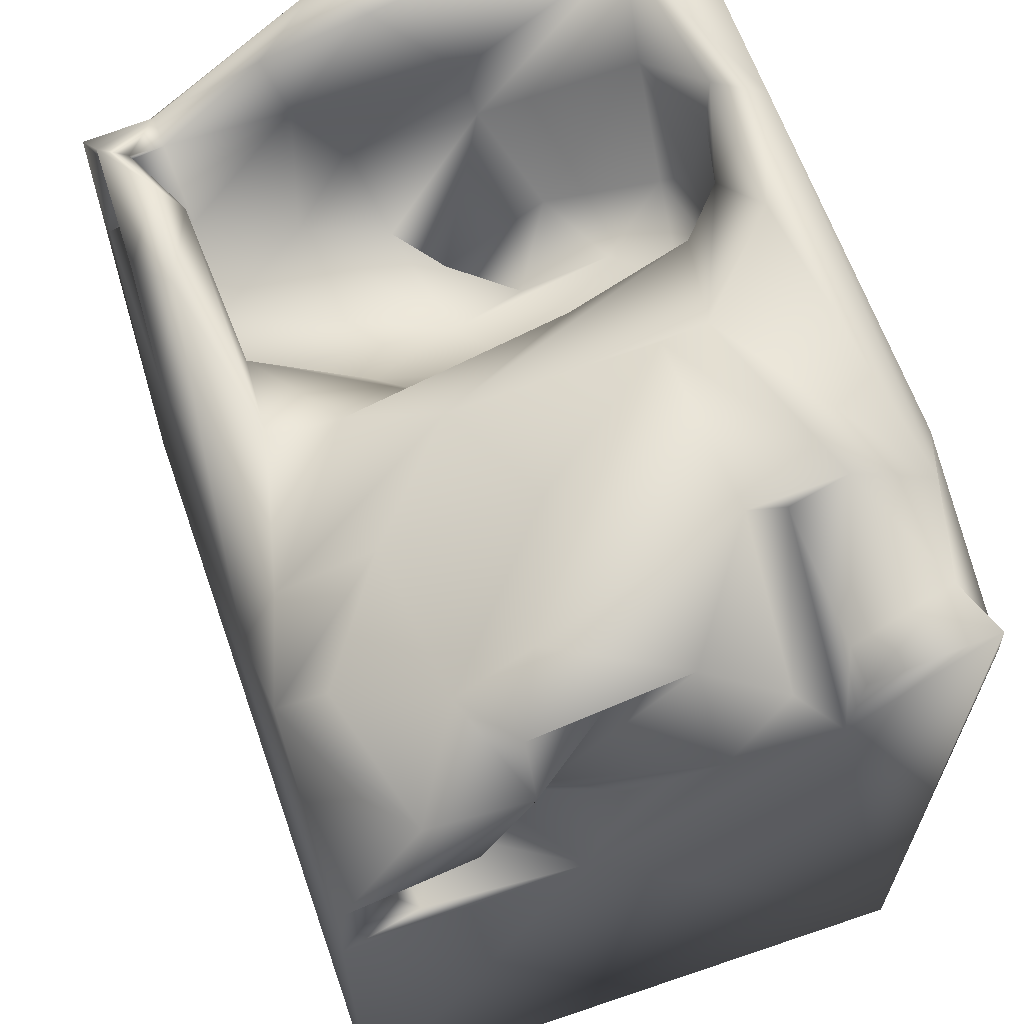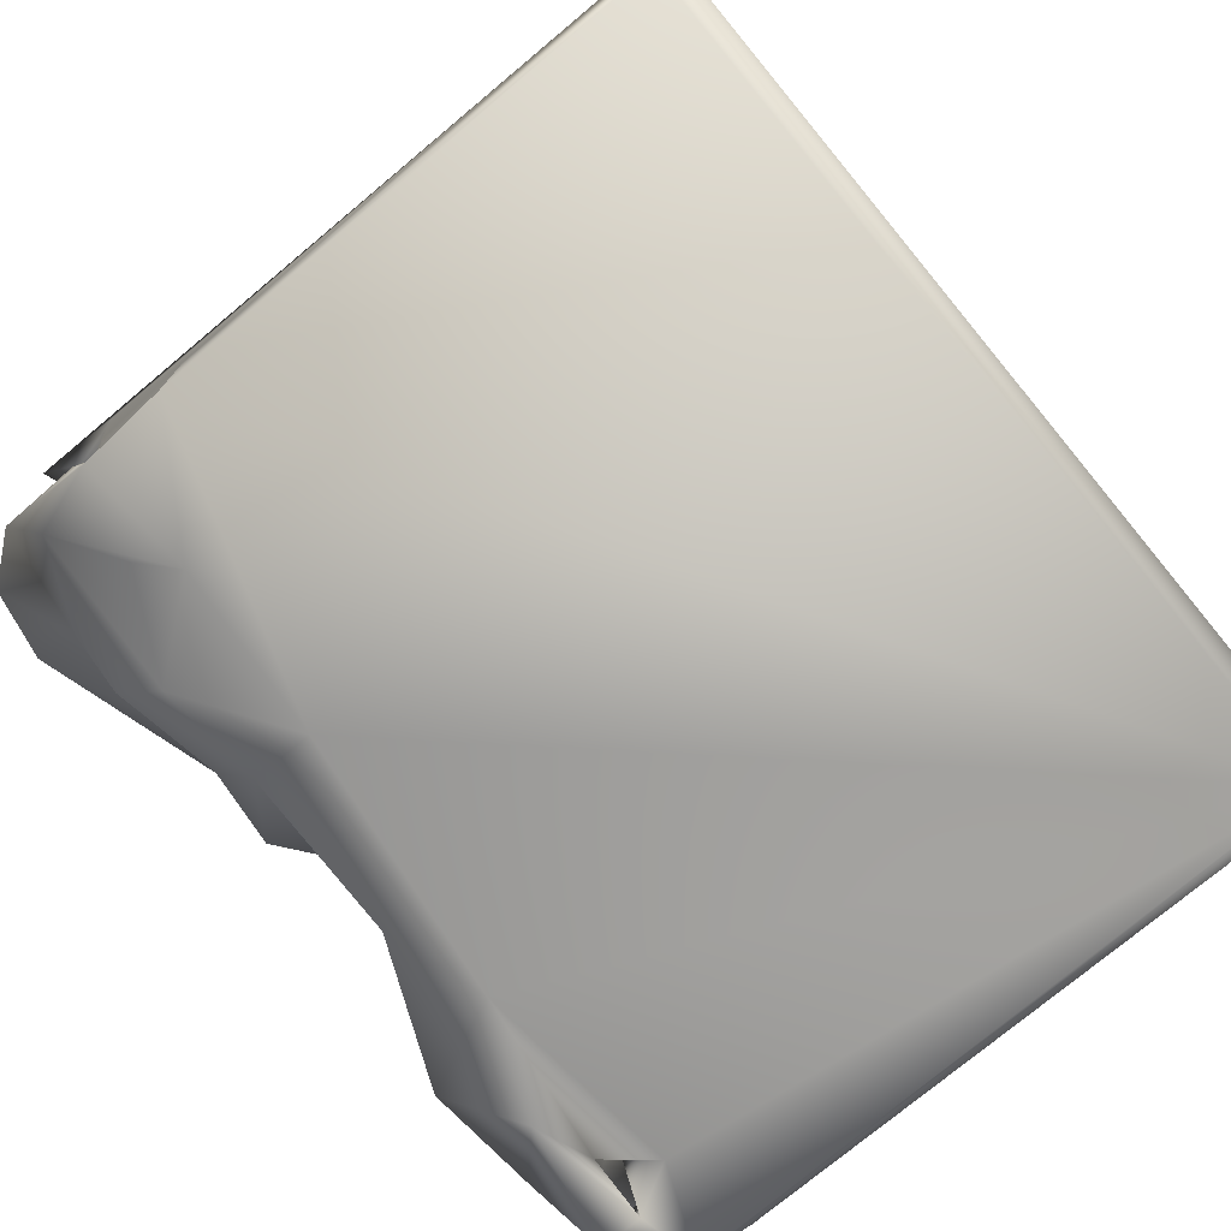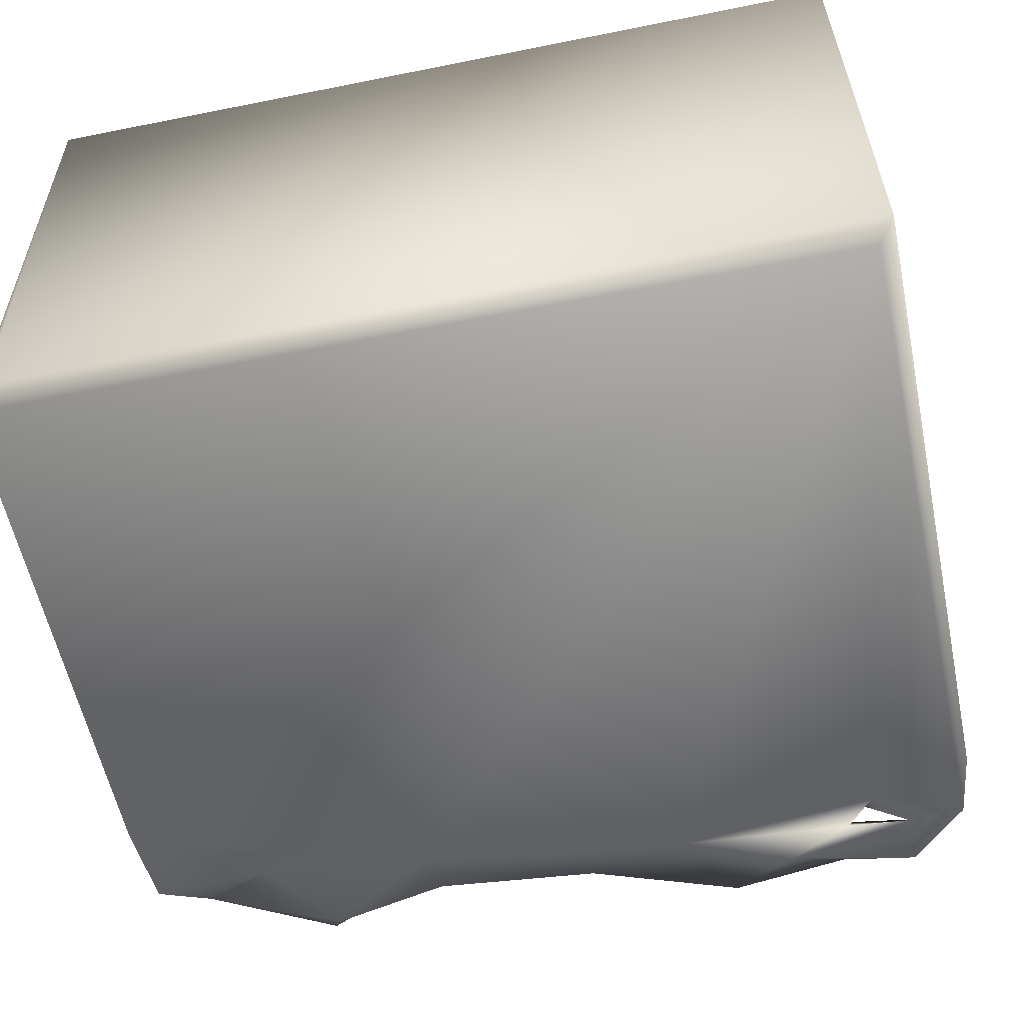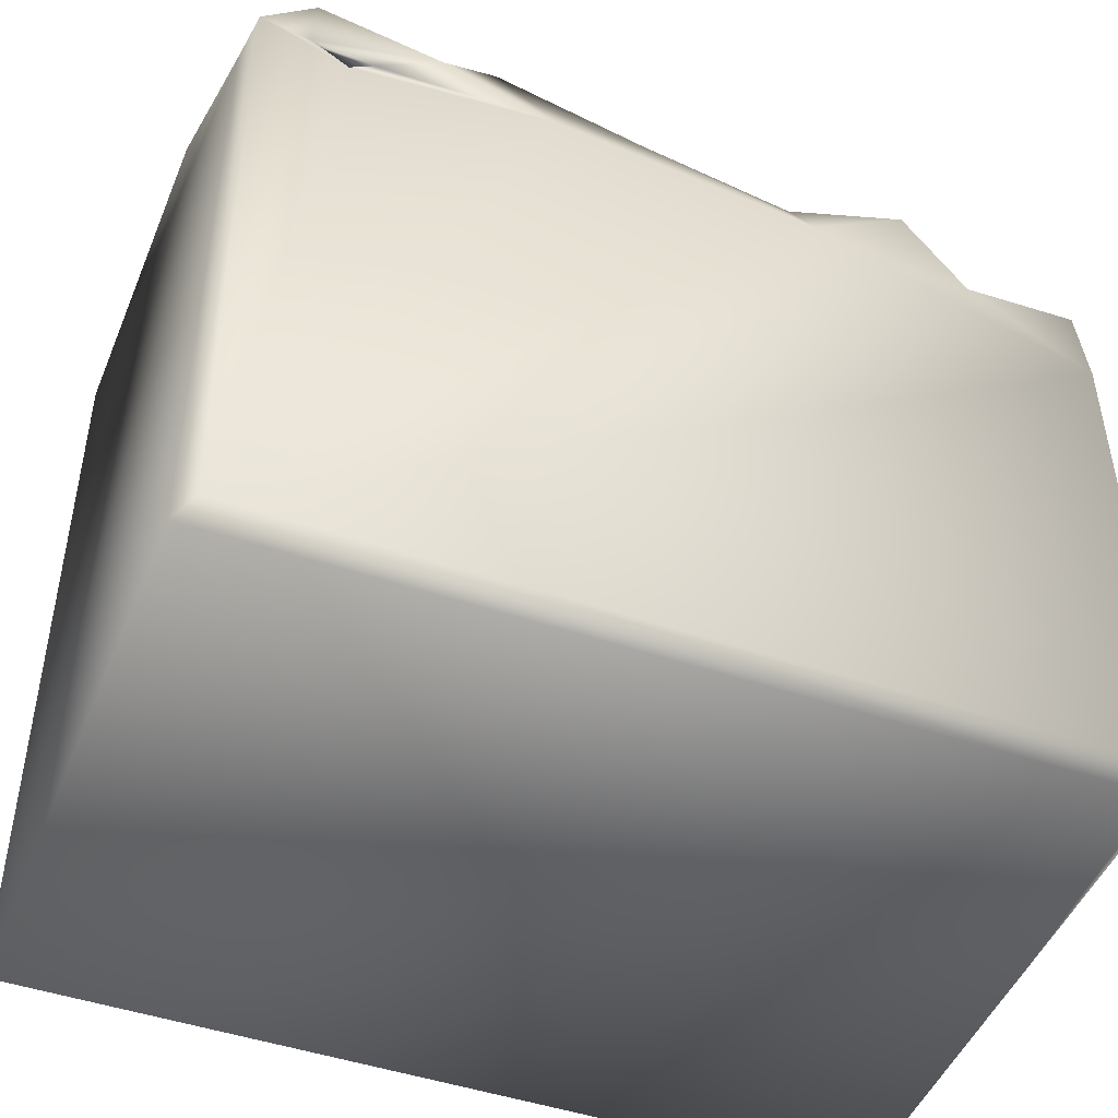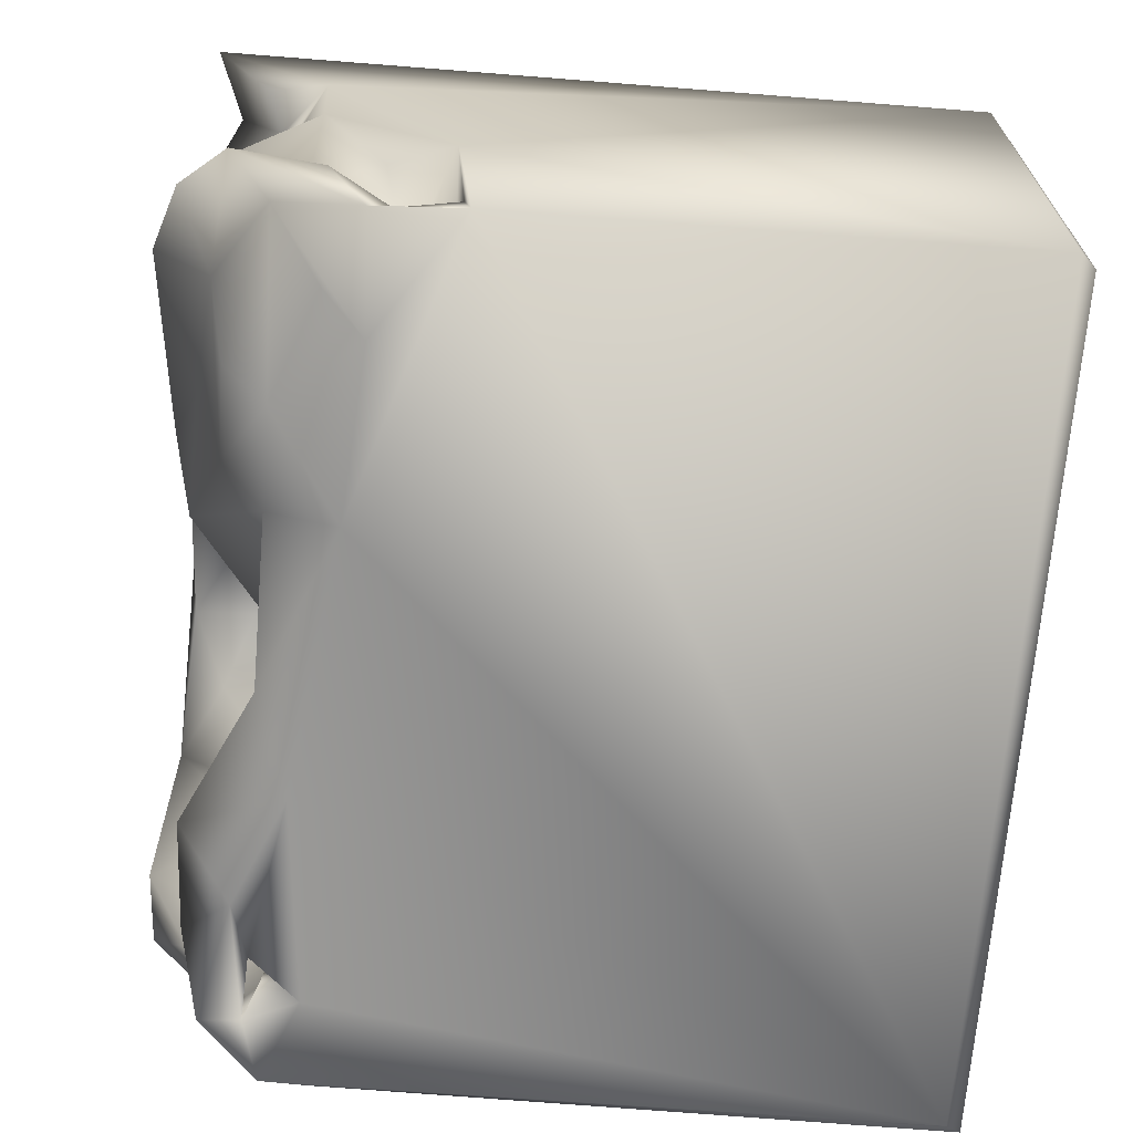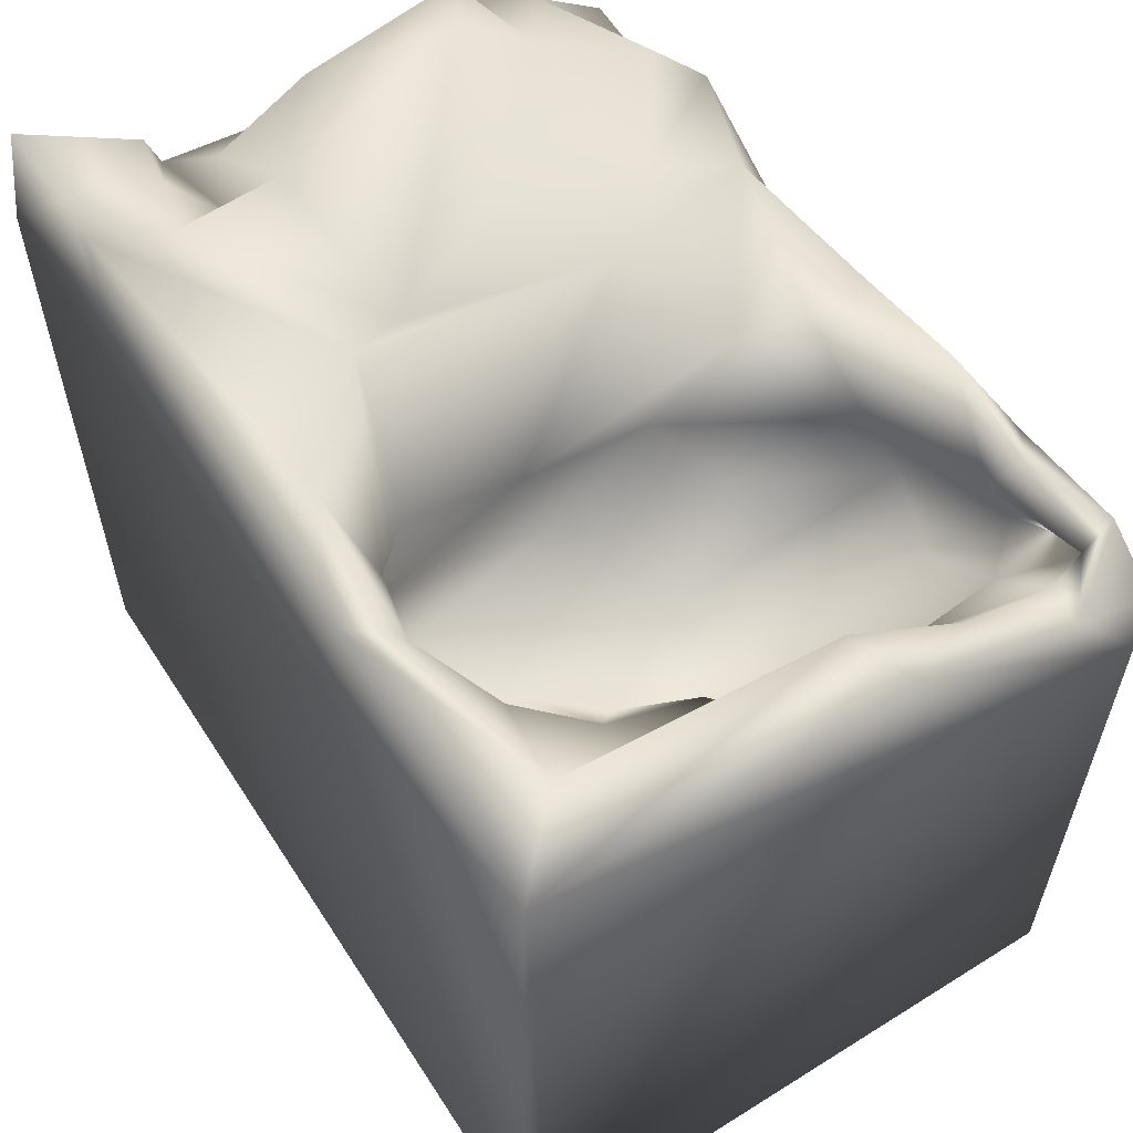
<metadata>
{"format":"obj","ext":"obj","renderer":"f3d","projection":"perspective","resolution":1024,"background":"white","views":[{"elev":64.1,"azim":-109.3,"up":"+Y"},{"elev":-76.7,"azim":-50.4,"up":"+Z"},{"elev":-58.7,"azim":11.7,"up":"+Z"},{"elev":-46.1,"azim":158.5,"up":"+Y"},{"elev":-69.3,"azim":-94.7,"up":"+Z"},{"elev":59.4,"azim":57.3,"up":"+Y"}]}
</metadata>
<code>
o Liquid_Domain
v -8.134 -8.756 6.217
v -8.482 -9.101 5.868
v 8.134 -8.756 6.217
v 8.483 -9.099 5.866
v -8.134 -9.109 -5.864
v -8.467 -8.764 -6.21
v 8.47 -9.102 -5.87
v 8.134 -8.756 -6.217
v -8.128 5.04 6.201
v 8.429 6.873 6.137
v -8.425 1.612 -1.481
v -8.396 1.215 -6.202
v -8.43 6.785 5.832
v 8.476 3.039 -5.835
v 2.474 3.731 -6.191
v 6.517 3.312 -6.198
v -8.128 1.376 -4.598
v -8.277 2.936 -6.082
v 2.752 4.094 6.184
v -8.42 4.349 3.272
v 3.845 0.9482 1.557
v 4.676 1.391 0.1806
v 5.729 1.494 -0.6378
v -6.753 1.457 -4.072
v -6.004 2.814 -6.097
v 8.245 4.03 -6.168
v -6.617 2.378 -3.051
v -6.63 2.243 -4.868
v -8.055 2.541 -5.155
v 6.077 2.098 -2.498
v 3.129 2.244 -4.953
v 4.776 2.043 -4.5
v 3.217 2.393 3.193
v 4.726 2.668 2.332
v 3.058 1.635 -0.2053
v -8.281 4.229 1.066
v 6.402 3.851 1.502
v -7.763 2.928 -0.5042
v 6.829 3.259 -1.146
v 1.933 2.66 -2.18
v 6.218 3.217 -4.552
v -2.728 3.047 -6.209
v 4.541 2.439 4.809
v 1.013 2.78 0.8841
v 0.6886 3.61 -1.245
v 2.608 3.635 -4.494
v 1.353 3.87 4.991
v 3.474 4.075 4.931
v 1.844 3.079 4.171
v -8.313 3.77 -3.484
v 5.53 3.727 -5.347
v 6.925 4.753 1.332
v -7.545 4.258 -2.023
v 7.336 4.429 -4.7
v 5.433 4.982 -4.738
v 4.694 4.67 -6.061
v 1.002 4.662 1.491
v 8.397 6.69 -0.9516
v -8.255 5.616 -2.443
v -7.812 4.66 -4.375
v 8.08 4.391 -4.705
v -6.589 3.673 -5.112
v 7.202 4.4 -5.804
v -4.744 4.396 -6.104
v 5.928 4.34 -5.73
v 1.199 5.652 3.919
v 5.053 6.036 4.362
v -7.651 4.787 2.534
v 7.006 4.845 -2.155
v 0.5915 4.167 -4.653
v 0.5944 4.417 -5.84
v 7.156 5.207 -6
v 3.625 5.499 5.226
v 2.044 5.955 4.764
v -7.229 6.322 0.7889
v 0.4247 4.353 -3.195
v -2.633 4.444 -5.449
v 7.174 4.682 -5.416
v -4.494 6.77 6.193
v -7.29 5.246 3.716
v -7.244 5.992 -0.8757
v -5.127 5.29 -5.167
v 3.438 5.745 -5.452
v 5.721 5.635 -5.212
v -8.131 5.488 3.631
v 6.932 6.962 4.725
v 7.234 6.891 -0.375
v 7.634 5.832 -2.517
v -2.859 5.421 -3.536
v -7.122 6.233 5.606
v 3.673 6.803 5.227
v -4.921 6.454 3.37
v -6.121 5.745 -3.229
v 2.973 6.988 6.111
v -4.92 7.031 4.45
v -4.982 7.032 2.486
v -7.524 6.498 -2.407
v -5.51 7.074 5.848
v -3.171 6.254 -0.506
v -1.044 6.168 -1.644
v 0.6699 7.011 5.146
v -1.282 6.988 3.247
v -1.372 6.986 2.304
v -6.145 6.981 -1.737
f 1 2 3
f 2 4 3
f 4 2 5
f 7 4 5
f 5 2 6
f 8 5 6
f 7 5 8
f 1 9 2
f 10 3 4
f 4 7 14
f 14 7 8
f 11 6 2
f 8 6 12
f 8 12 42
f 8 16 26
f 26 14 8
f 11 12 6
f 2 9 13
f 20 11 2
f 42 15 8
f 8 15 16
f 11 17 12
f 1 3 19
f 22 23 21
f 23 35 21
f 24 17 11
f 12 18 25
f 35 33 21
f 23 30 35
f 27 24 11
f 17 24 28
f 28 29 17
f 17 29 12
f 12 25 42
f 33 34 21
f 34 22 21
f 35 40 44
f 38 27 11
f 35 31 40
f 30 32 35
f 32 31 35
f 28 24 27
f 29 18 12
f 42 25 64
f 43 34 33
f 33 35 49
f 20 36 11
f 35 44 49
f 22 37 23
f 23 39 30
f 30 41 32
f 33 49 43
f 2 13 20
f 37 22 34
f 36 38 11
f 37 39 23
f 40 45 44
f 50 28 27
f 40 31 46
f 50 29 28
f 47 48 43
f 43 49 47
f 44 47 49
f 4 14 10
f 10 14 58
f 41 30 69
f 29 50 18
f 31 51 46
f 51 32 41
f 32 51 31
f 34 67 37
f 44 45 47
f 37 52 39
f 38 53 27
f 30 39 69
f 27 53 50
f 45 40 46
f 69 54 41
f 46 51 55
f 25 18 60
f 62 25 60
f 64 25 62
f 16 15 65
f 47 45 57
f 38 36 53
f 45 46 76
f 76 46 70
f 50 59 18
f 59 60 18
f 54 63 41
f 51 41 63
f 51 16 65
f 16 51 63
f 14 26 61
f 64 77 42
f 42 77 71
f 15 42 71
f 65 15 56
f 16 63 26
f 3 10 19
f 43 67 34
f 36 20 68
f 70 71 77
f 54 78 63
f 62 60 64
f 51 65 55
f 26 63 72
f 48 47 73
f 47 66 74
f 67 43 48
f 47 57 66
f 68 75 36
f 57 45 76
f 52 69 39
f 69 88 54
f 100 76 77
f 76 70 77
f 89 77 64
f 55 70 46
f 78 54 61
f 89 64 82
f 55 65 78
f 78 65 63
f 71 83 15
f 56 15 83
f 63 65 56
f 72 63 56
f 1 19 9
f 73 47 74
f 80 20 85
f 80 92 20
f 68 20 92
f 36 75 53
f 75 81 53
f 14 61 58
f 59 93 60
f 82 60 93
f 61 54 88
f 82 64 60
f 55 83 70
f 84 83 55
f 71 70 83
f 78 84 55
f 78 61 72
f 72 84 78
f 61 26 72
f 19 79 9
f 67 48 73
f 86 37 67
f 52 37 86
f 57 100 66
f 52 87 69
f 53 81 59
f 59 50 53
f 89 100 77
f 89 82 93
f 84 56 83
f 72 56 84
f 9 90 13
f 19 94 79
f 19 10 94
f 74 91 73
f 80 85 90
f 90 95 80
f 92 80 95
f 92 96 68
f 100 57 76
f 100 89 99
f 89 93 99
f 59 97 93
f 9 79 90
f 13 85 20
f 90 85 13
f 73 91 67
f 74 66 102
f 66 100 102
f 100 103 102
f 68 96 75
f 86 87 52
f 81 97 59
f 87 88 69
f 88 58 61
f 93 97 104
f 98 90 79
f 98 95 90
f 74 101 91
f 86 67 91
f 74 102 101
f 100 99 103
f 103 99 104
f 97 81 75
f 99 93 104
f 58 88 87
f 98 79 94
f 94 101 98
f 10 86 94
f 94 91 101
f 86 91 94
f 101 102 98
f 98 102 95
f 95 96 92
f 95 103 96
f 102 103 95
f 10 87 86
f 10 58 87
f 75 96 104
f 103 104 96
f 97 75 104

</code>
